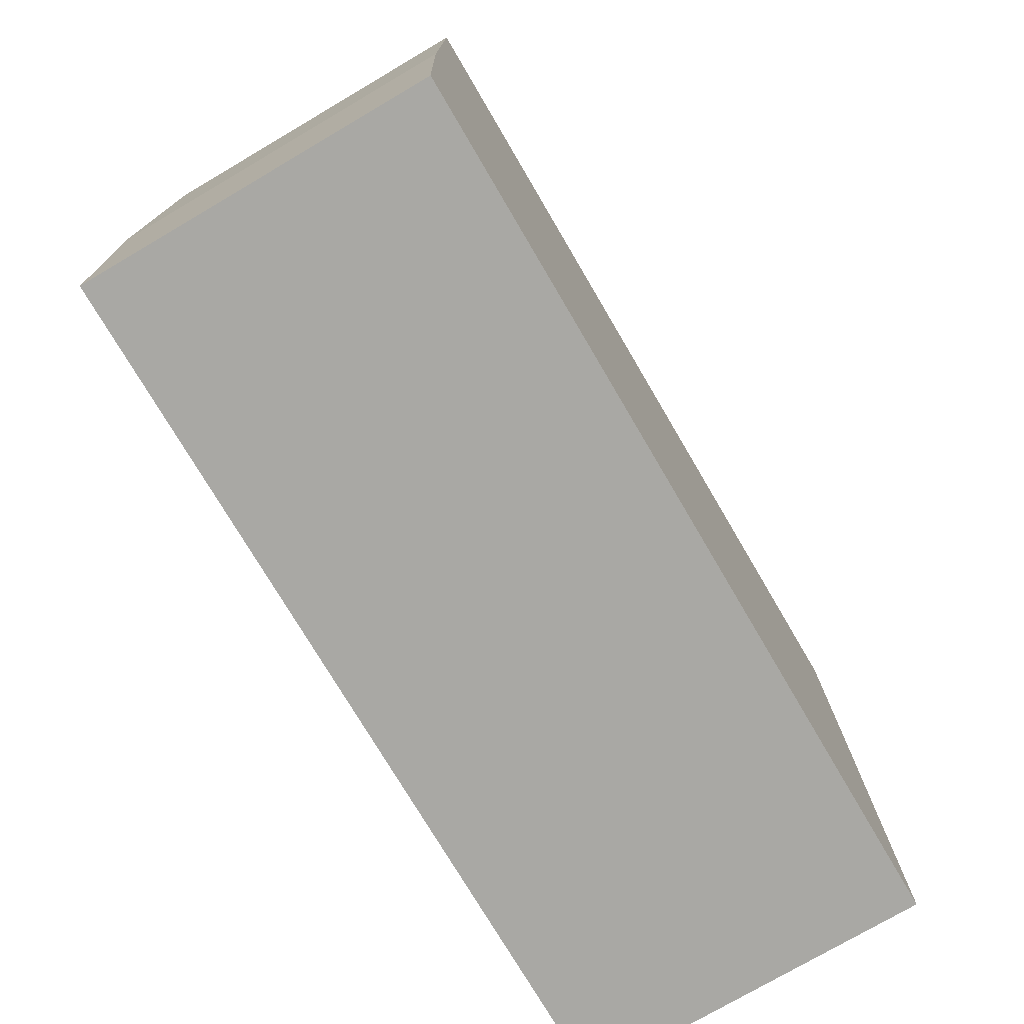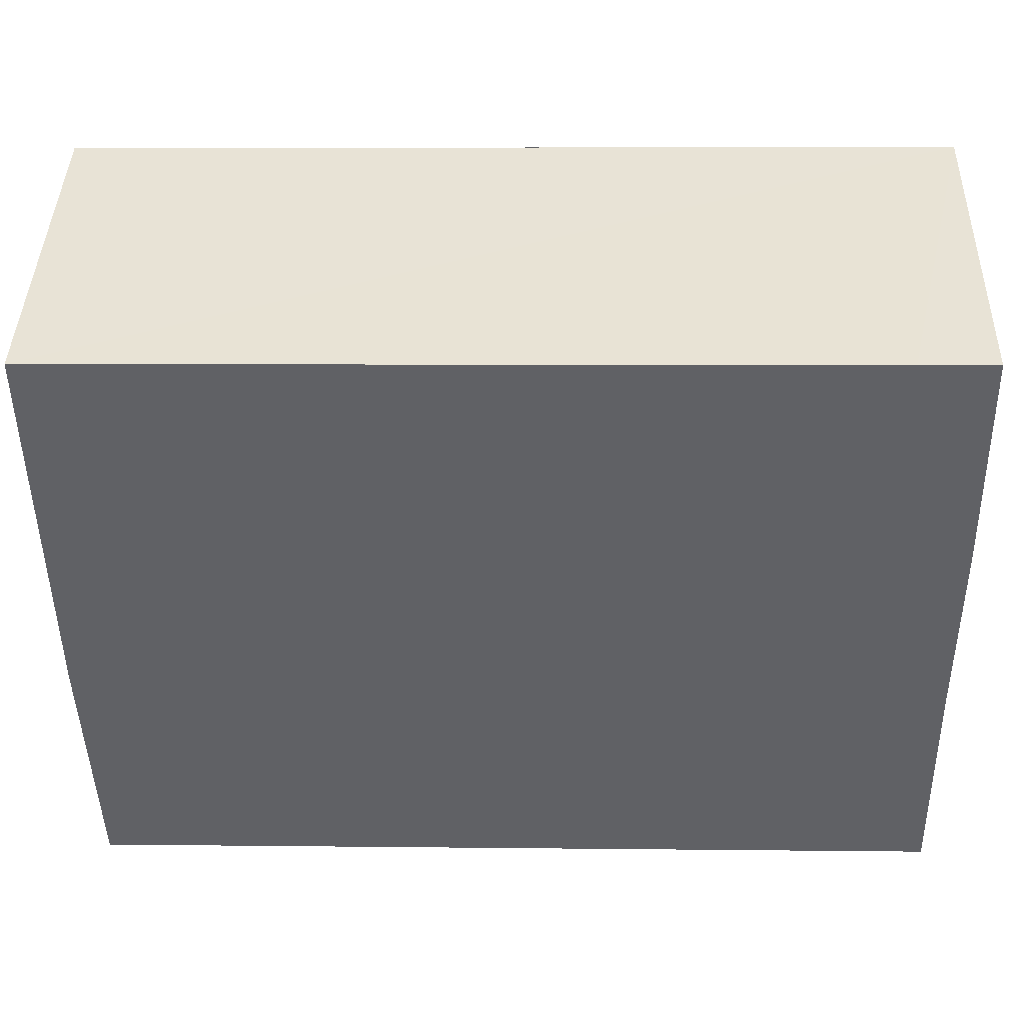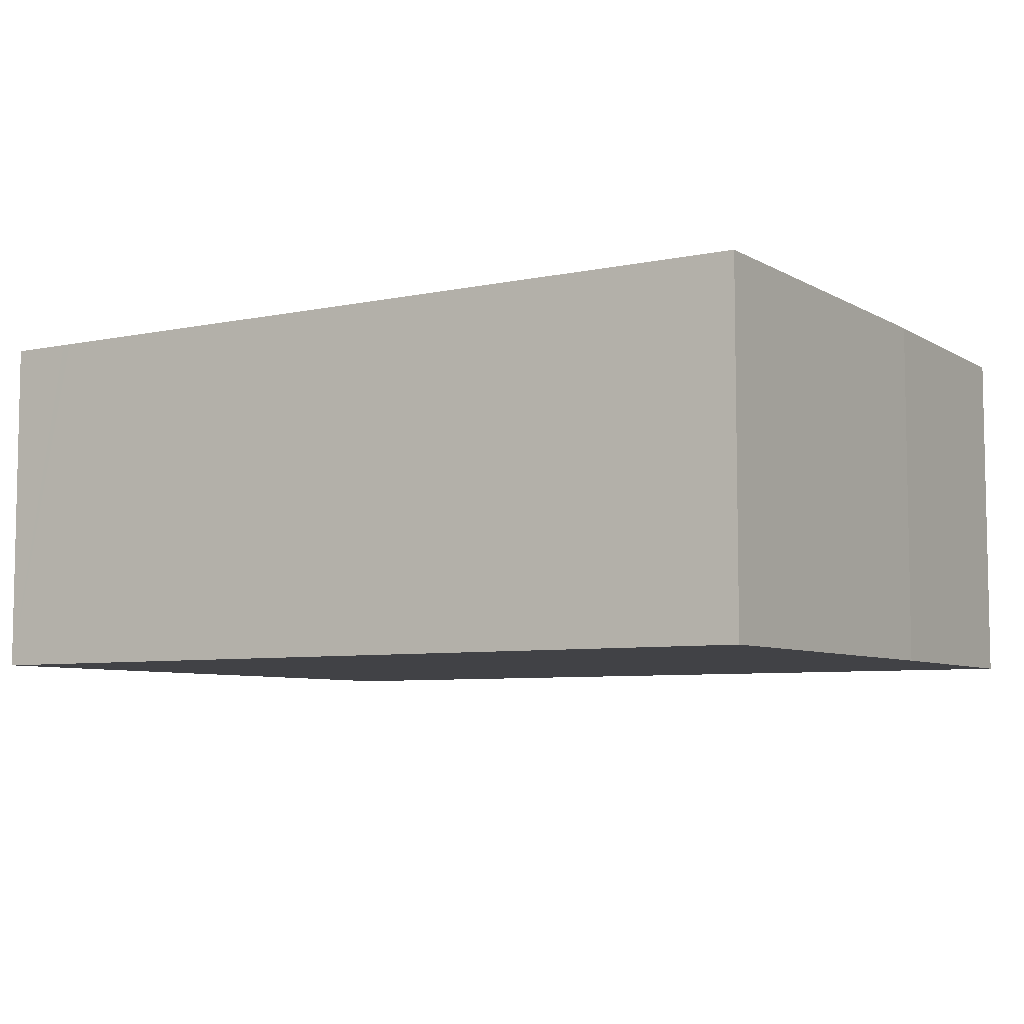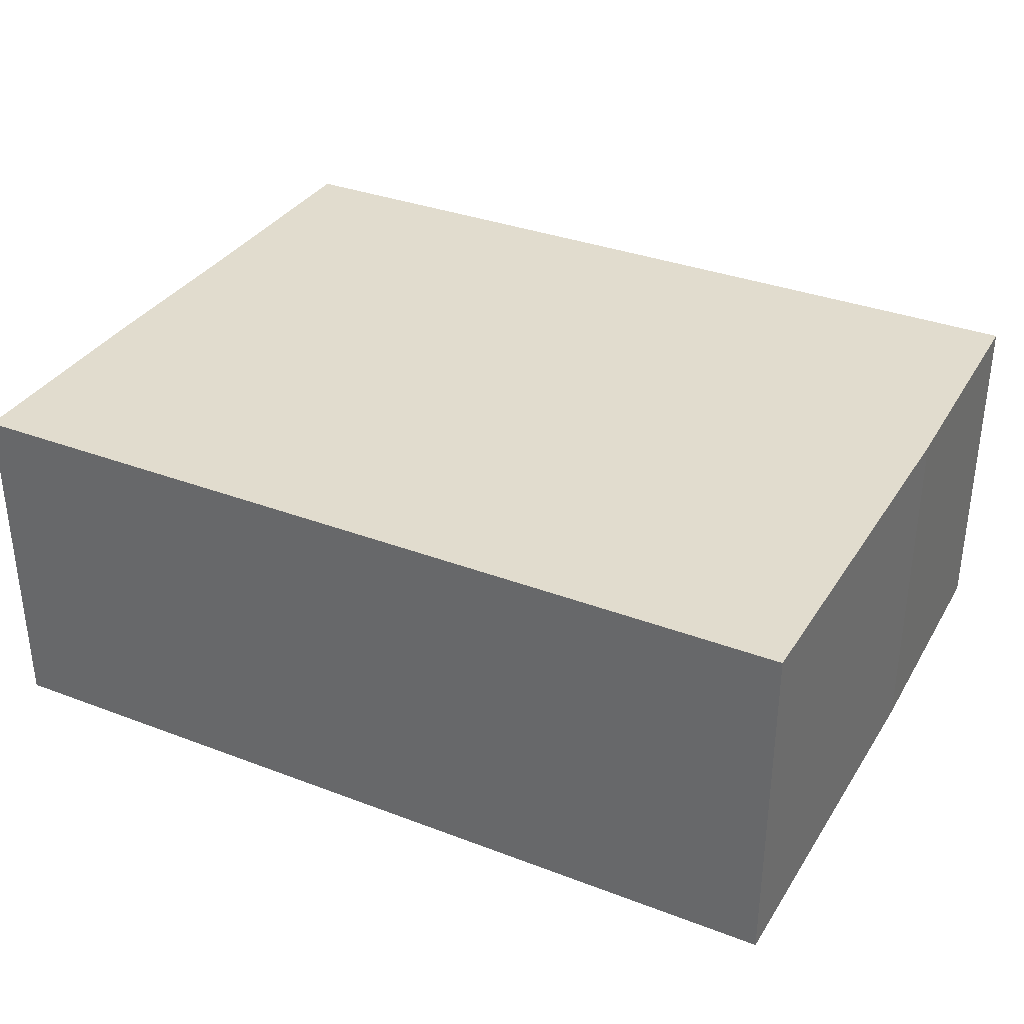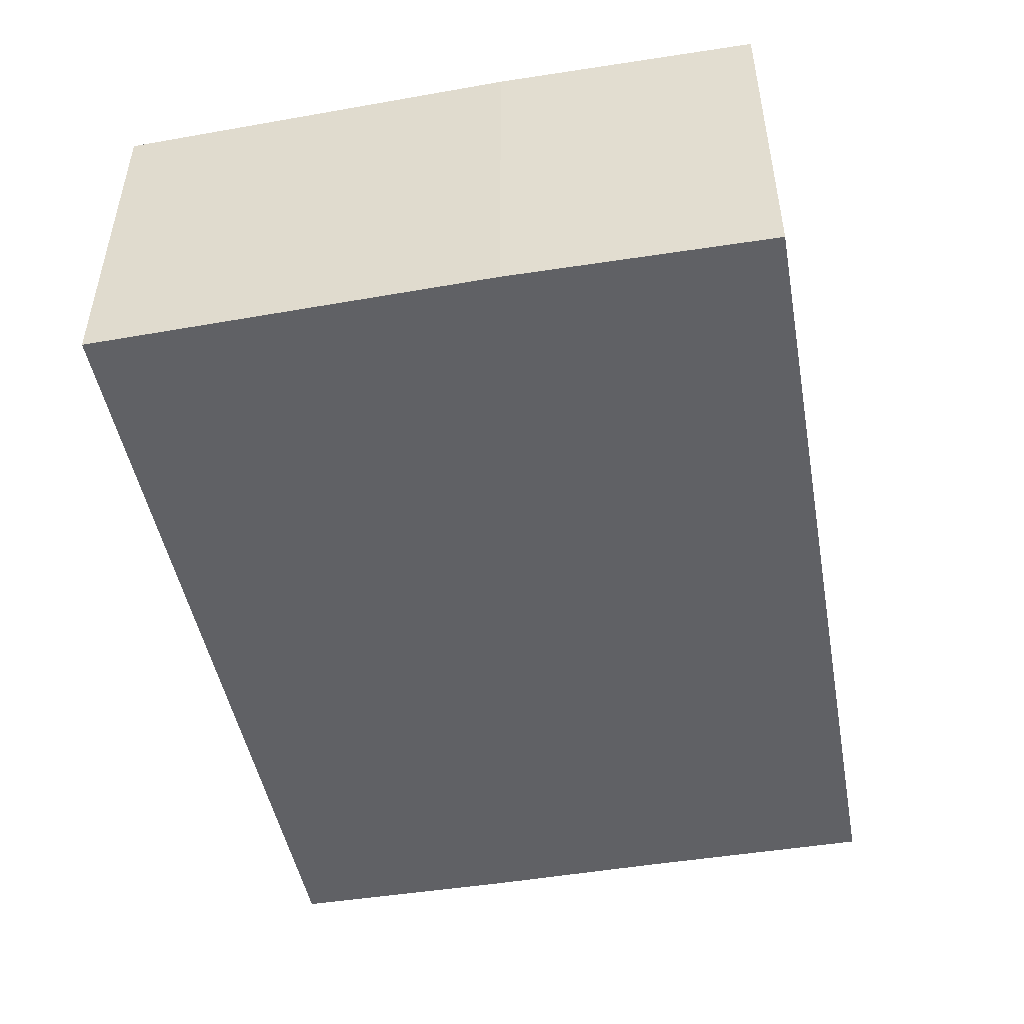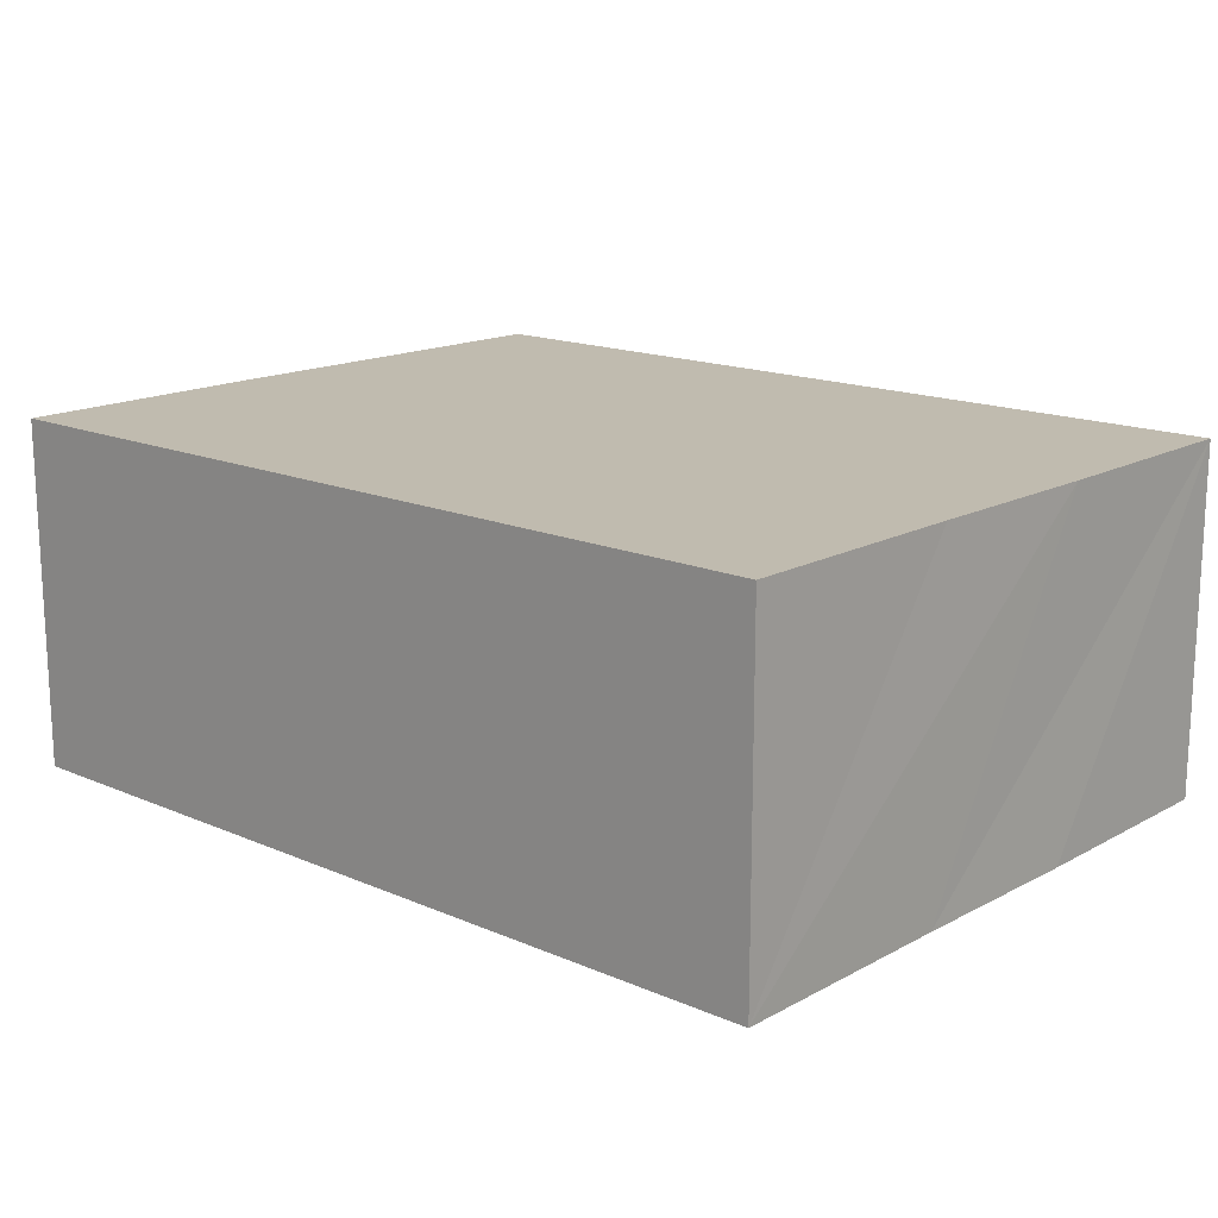
<metadata>
{"format":"obj","ext":"obj","renderer":"f3d","projection":"perspective","resolution":1024,"background":"white","views":[{"elev":-75.9,"azim":120.4,"up":"+Z"},{"elev":42.0,"azim":-178.4,"up":"+Z"},{"elev":-6.6,"azim":33.0,"up":"+Y"},{"elev":34.1,"azim":28.4,"up":"+Y"},{"elev":-47.9,"azim":101.6,"up":"+Y"},{"elev":15.9,"azim":-137.0,"up":"+Y"}]}
</metadata>
<code>
v  6.121 2.418 1.681
v  0.593 2.418 4.568
v  6.14 2.418 4.455
v  0.529 2.418 4.569
v  0.079 2.418 4.578
v  0.04 2.418 2.985
v  6.061 2.418 -0.124
v  0.031 2.418 1.662
v  4.791 2.418 -0.098
v  0 2.418 1.481e-16
v  6.14 -2.728e-16 4.455
v  6.121 -1.029e-16 1.681
v  6.061 7.593e-18 -0.124
v  4.791 6.001e-18 -0.098
v  0 0 0
v  0.031 -1.018e-16 1.662
v  0.04 -1.828e-16 2.985
v  0.079 -2.803e-16 4.578
v  0.529 -2.798e-16 4.569
v  0.593 -2.797e-16 4.568
g defaultobject
f 1 2 3
f 2 1 4
f 4 1 5
f 5 1 6
f 6 1 7
f 6 7 8
f 8 7 9
f 8 9 10
f 11 1 3
f 1 11 12
f 12 7 1
f 7 12 13
f 13 9 7
f 9 13 10
f 10 13 14
f 10 14 15
f 15 8 10
f 8 15 6
f 6 15 16
f 6 16 5
f 5 16 17
f 5 17 18
f 18 4 5
f 4 18 2
f 2 18 3
f 3 18 11
f 11 18 19
f 11 19 20
f 17 19 18
f 19 17 20
f 20 17 11
f 11 17 16
f 11 16 15
f 11 15 14
f 11 14 12
f 12 14 13

</code>
